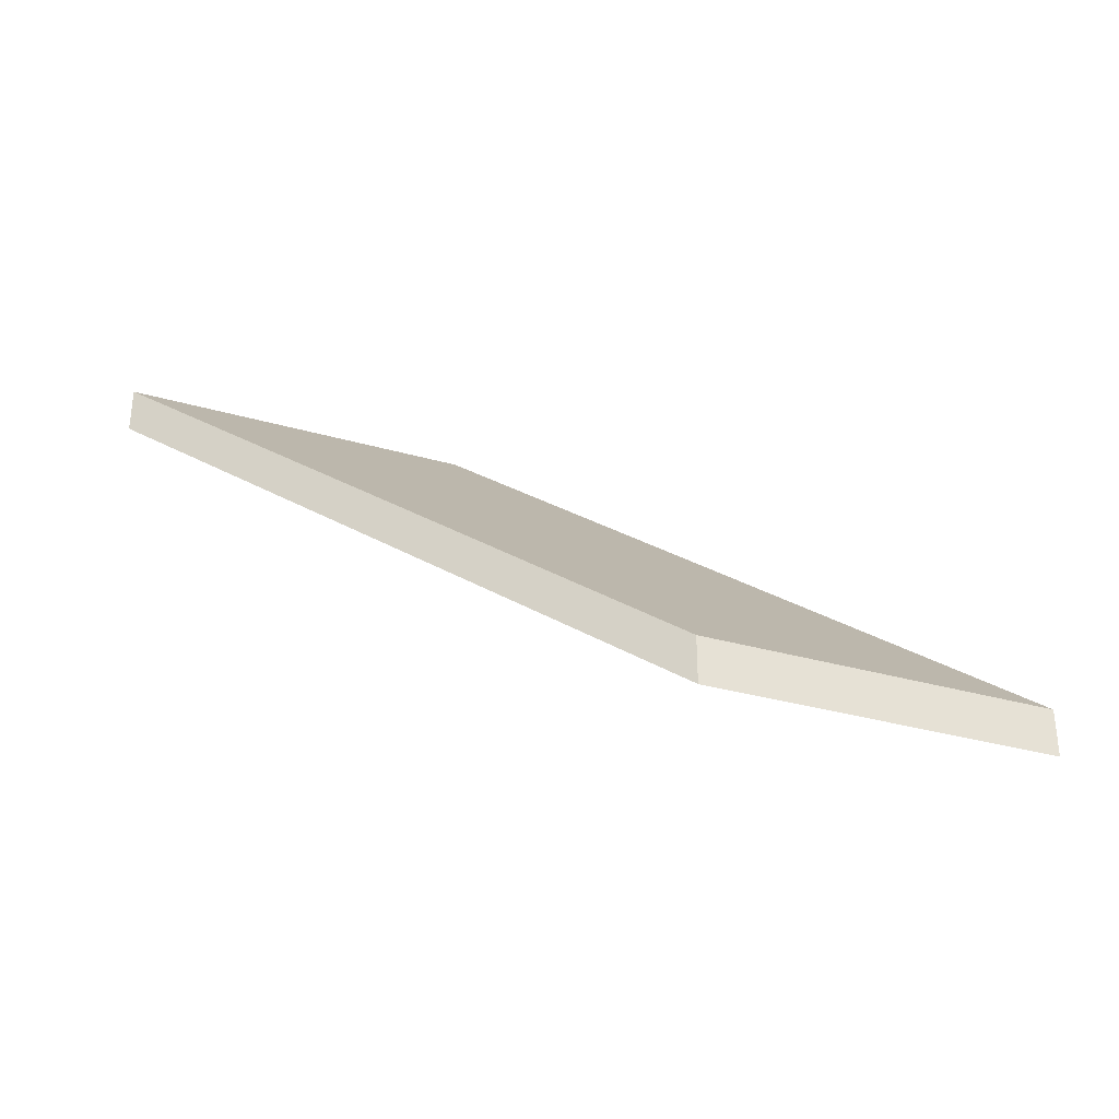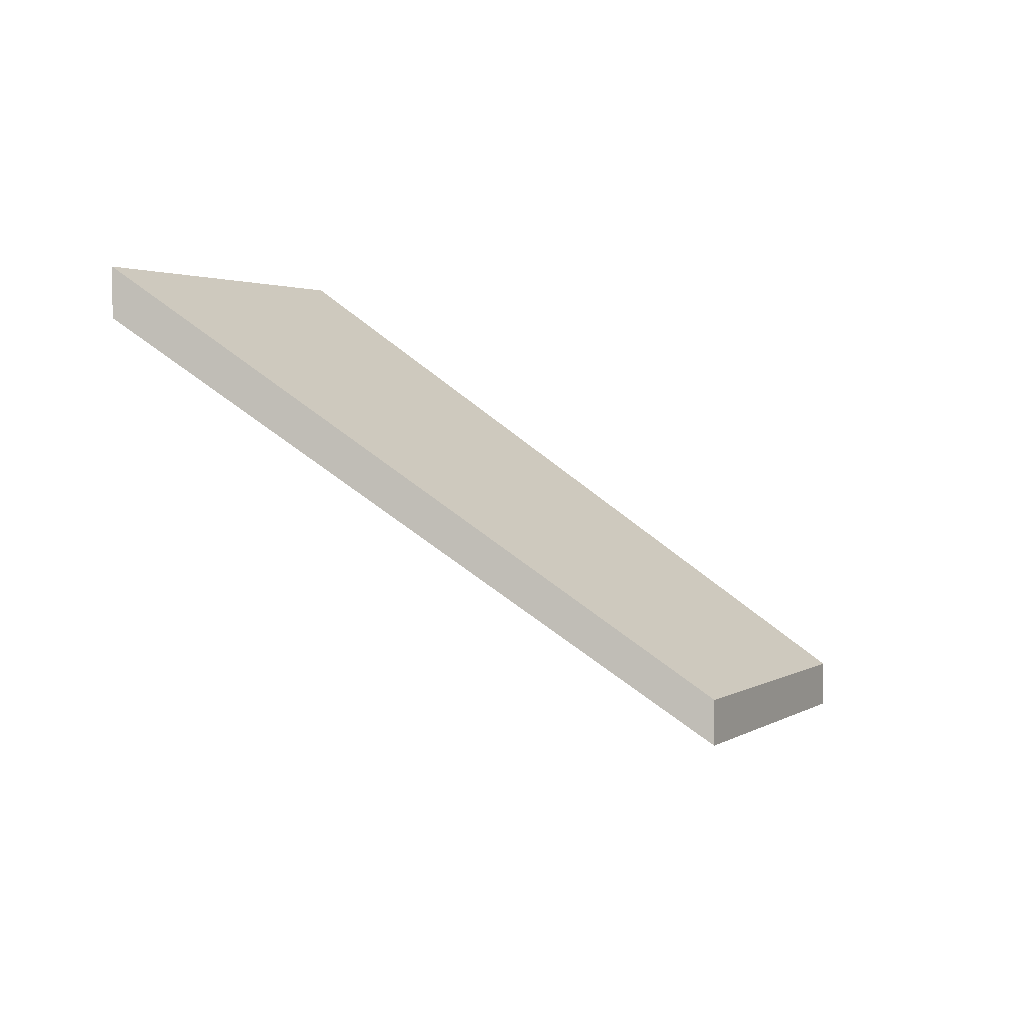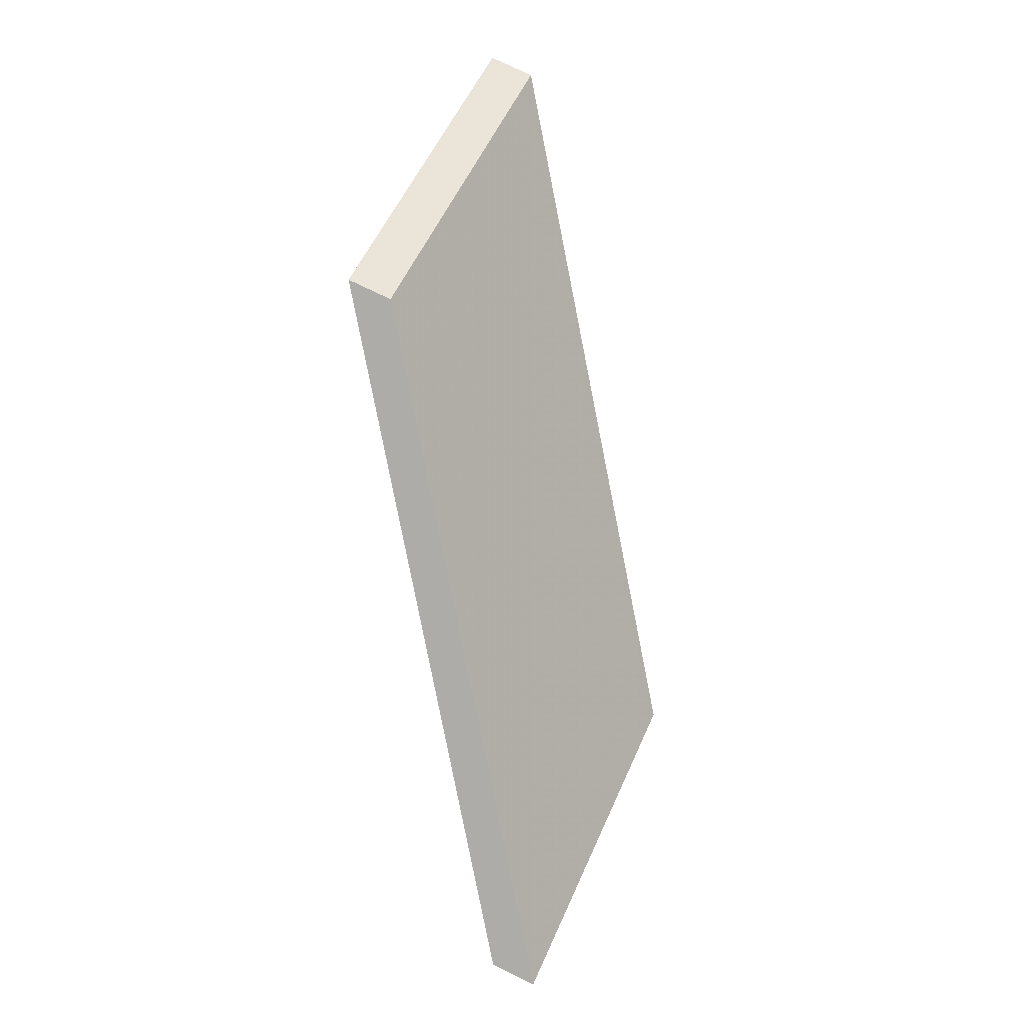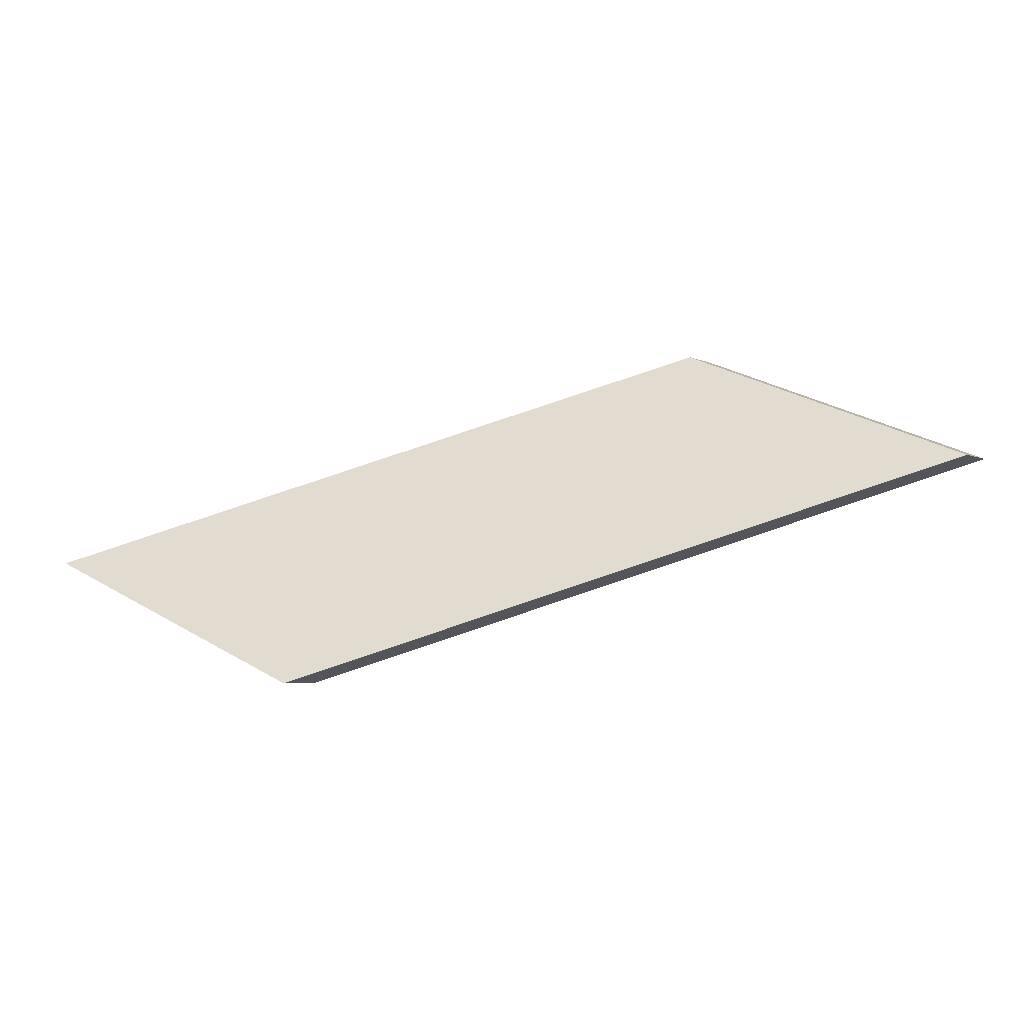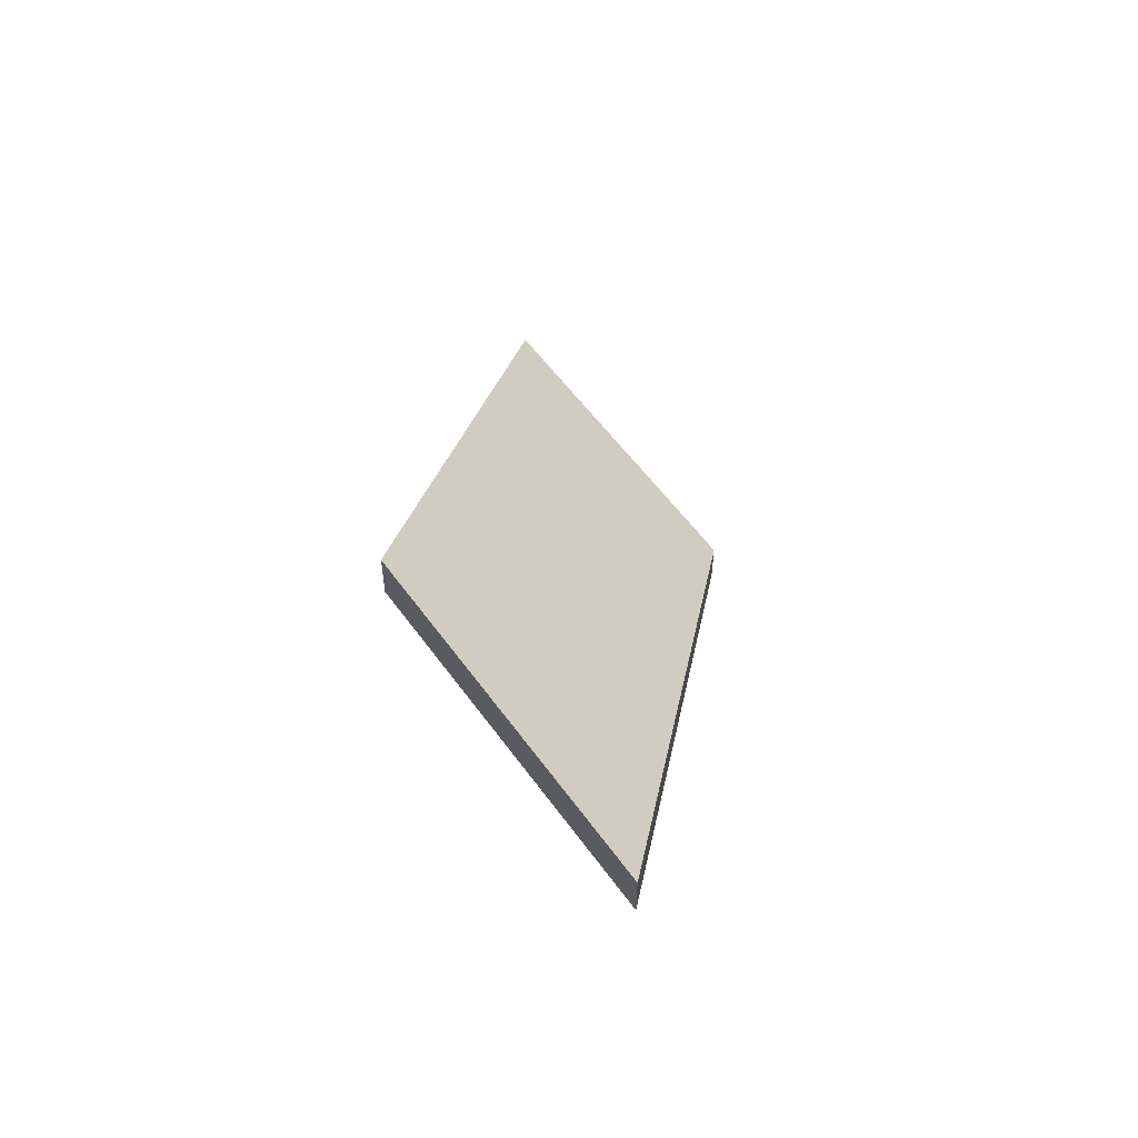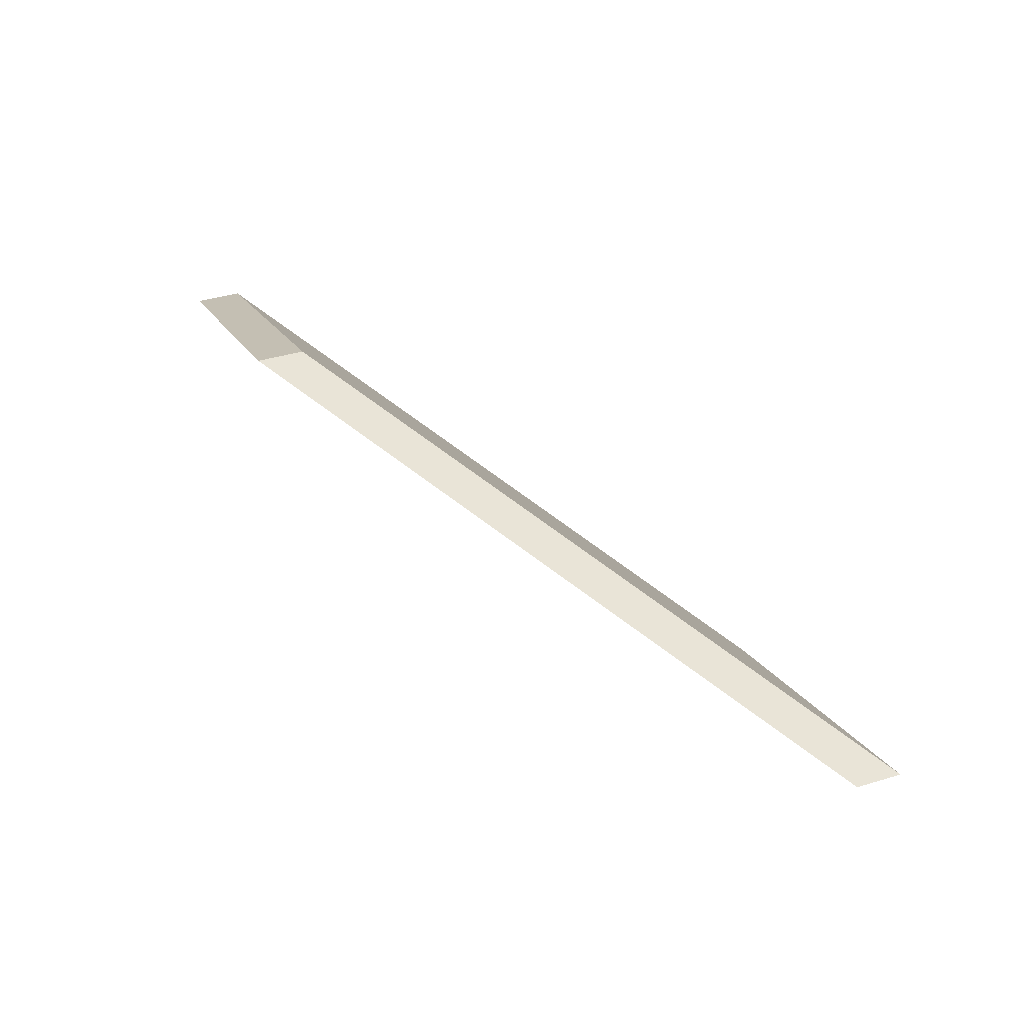
<metadata>
{"format":"obj","ext":"obj","renderer":"f3d","projection":"perspective","resolution":1024,"background":"white","views":[{"elev":-32.0,"azim":179.7,"up":"+Y"},{"elev":2.3,"azim":139.1,"up":"+Y"},{"elev":79.7,"azim":-64.4,"up":"+Z"},{"elev":-4.8,"azim":35.5,"up":"+Z"},{"elev":55.8,"azim":76.9,"up":"+Y"},{"elev":40.2,"azim":-110.4,"up":"+Z"}]}
</metadata>
<code>
v 2.932 -0.08415 -0.03012
v 2.963 -0.06029 -0.0169
v 2.982 -0.06034 -0.02437
v 2.95 -0.08415 -0.0375
v 2.932 -0.08678 -0.03012
v 2.95 -0.08678 -0.0375
v 2.982 -0.06298 -0.02437
v 2.963 -0.06292 -0.0169
v 2.95 -0.08678 -0.0375
v 2.932 -0.08678 -0.03012
v 2.932 -0.08415 -0.03012
v 2.95 -0.08415 -0.0375
v 2.982 -0.06298 -0.02437
v 2.95 -0.08678 -0.0375
v 2.95 -0.08415 -0.0375
v 2.982 -0.06034 -0.02437
v 2.963 -0.06292 -0.0169
v 2.982 -0.06298 -0.02437
v 2.982 -0.06034 -0.02437
v 2.963 -0.06029 -0.0169
v 2.932 -0.08678 -0.03012
v 2.963 -0.06292 -0.0169
v 2.963 -0.06029 -0.0169
v 2.932 -0.08415 -0.03012
f 1 2 3
f 1 3 4
f 5 6 7
f 5 7 8
f 9 10 11
f 9 11 12
f 13 14 15
f 13 15 16
f 17 18 19
f 17 19 20
f 21 22 23
f 21 23 24

</code>
